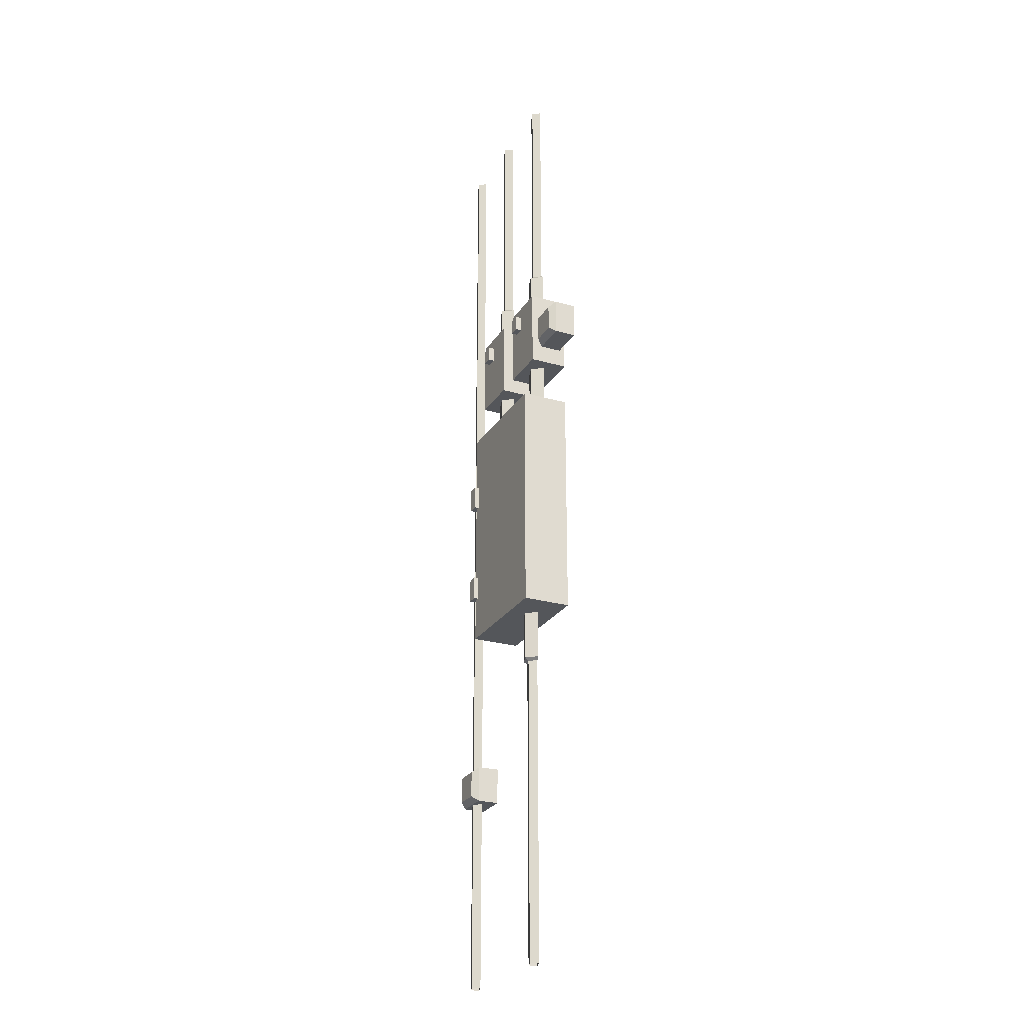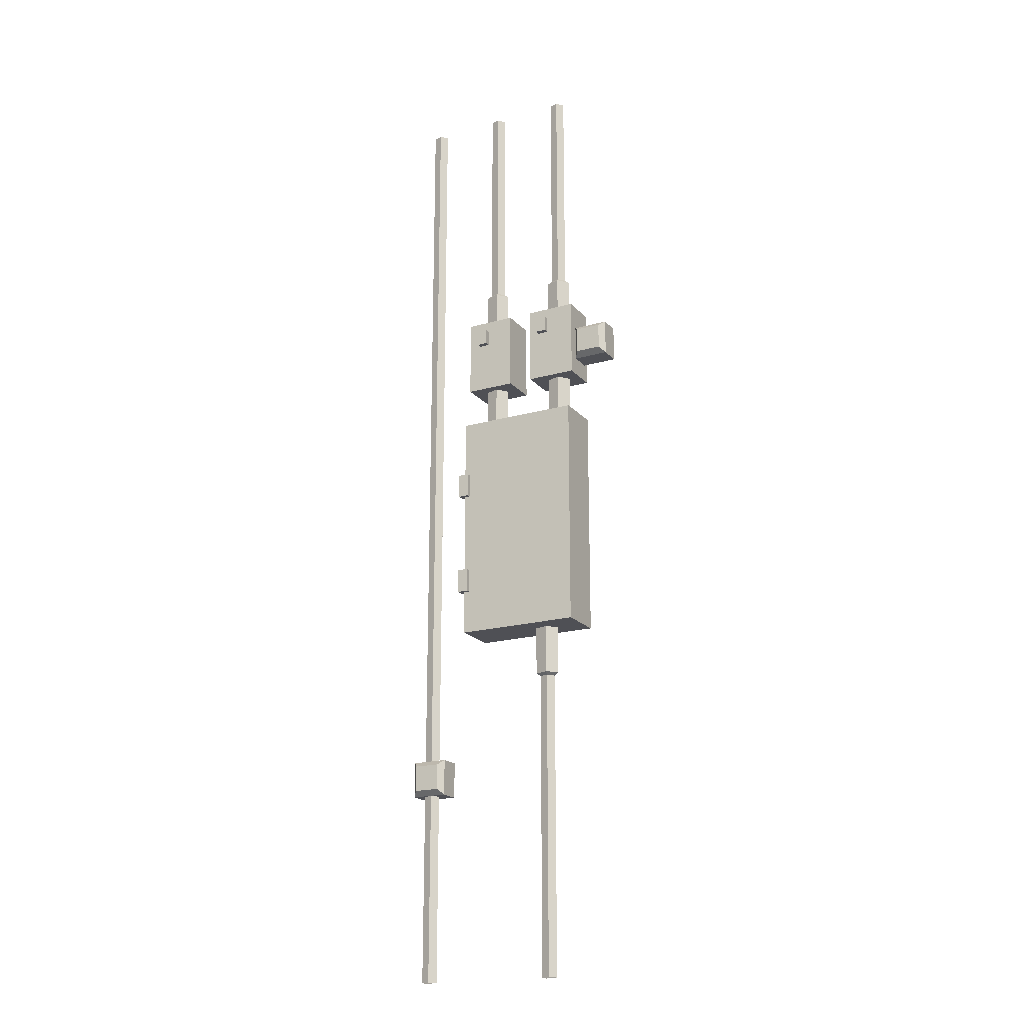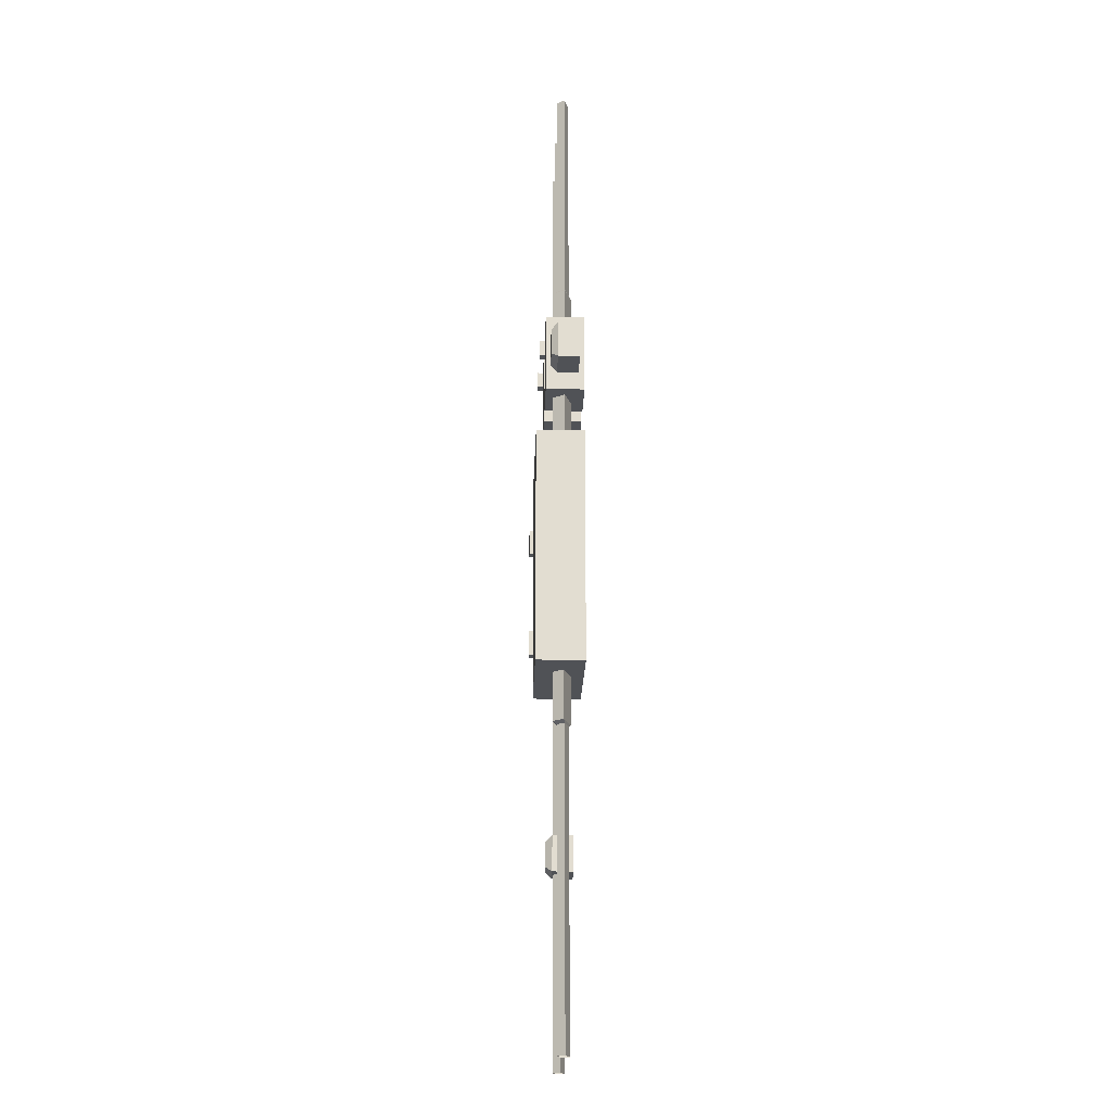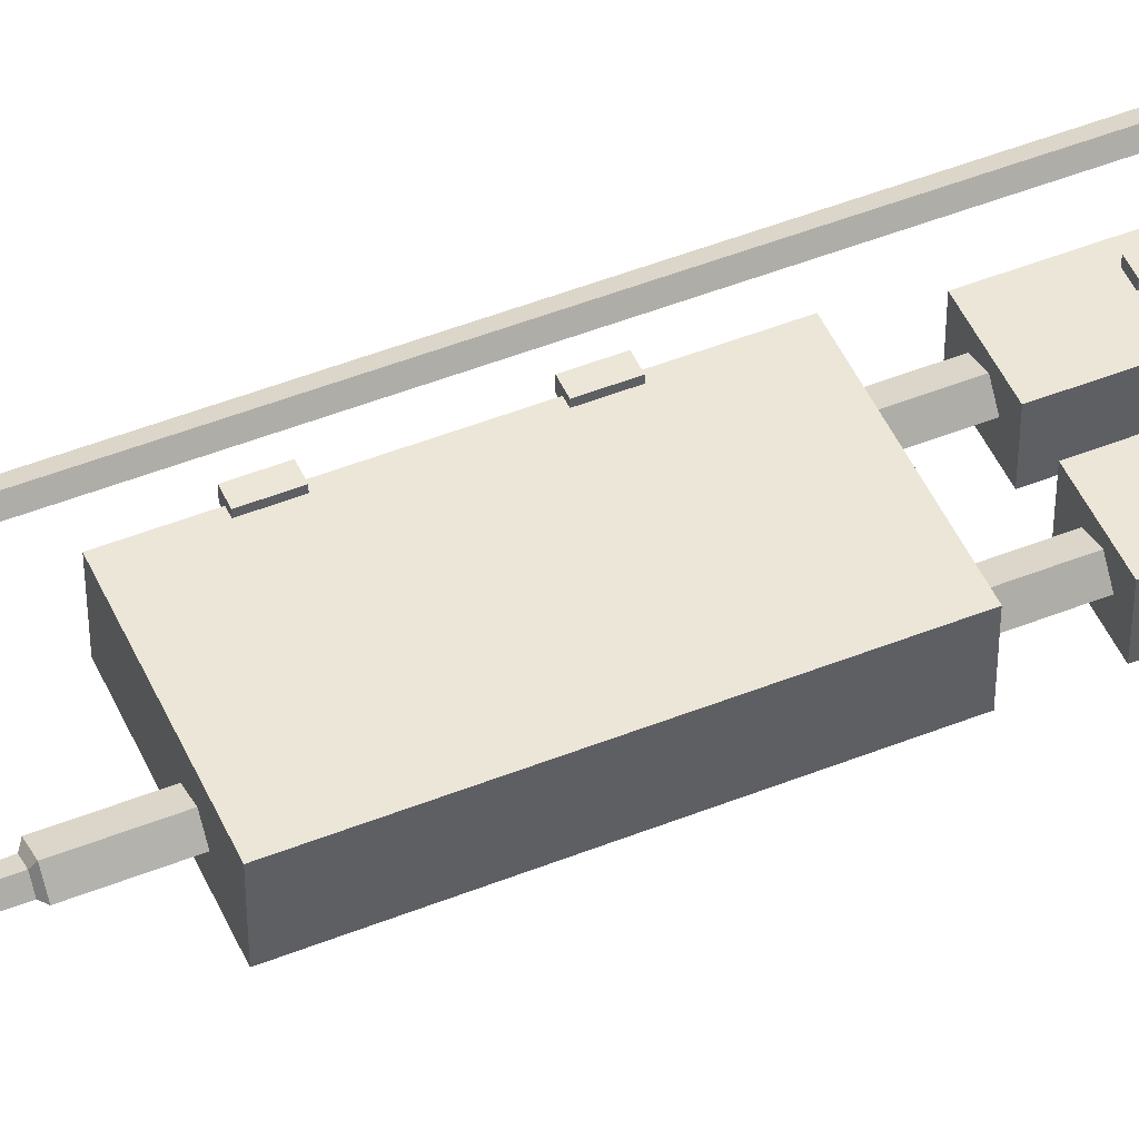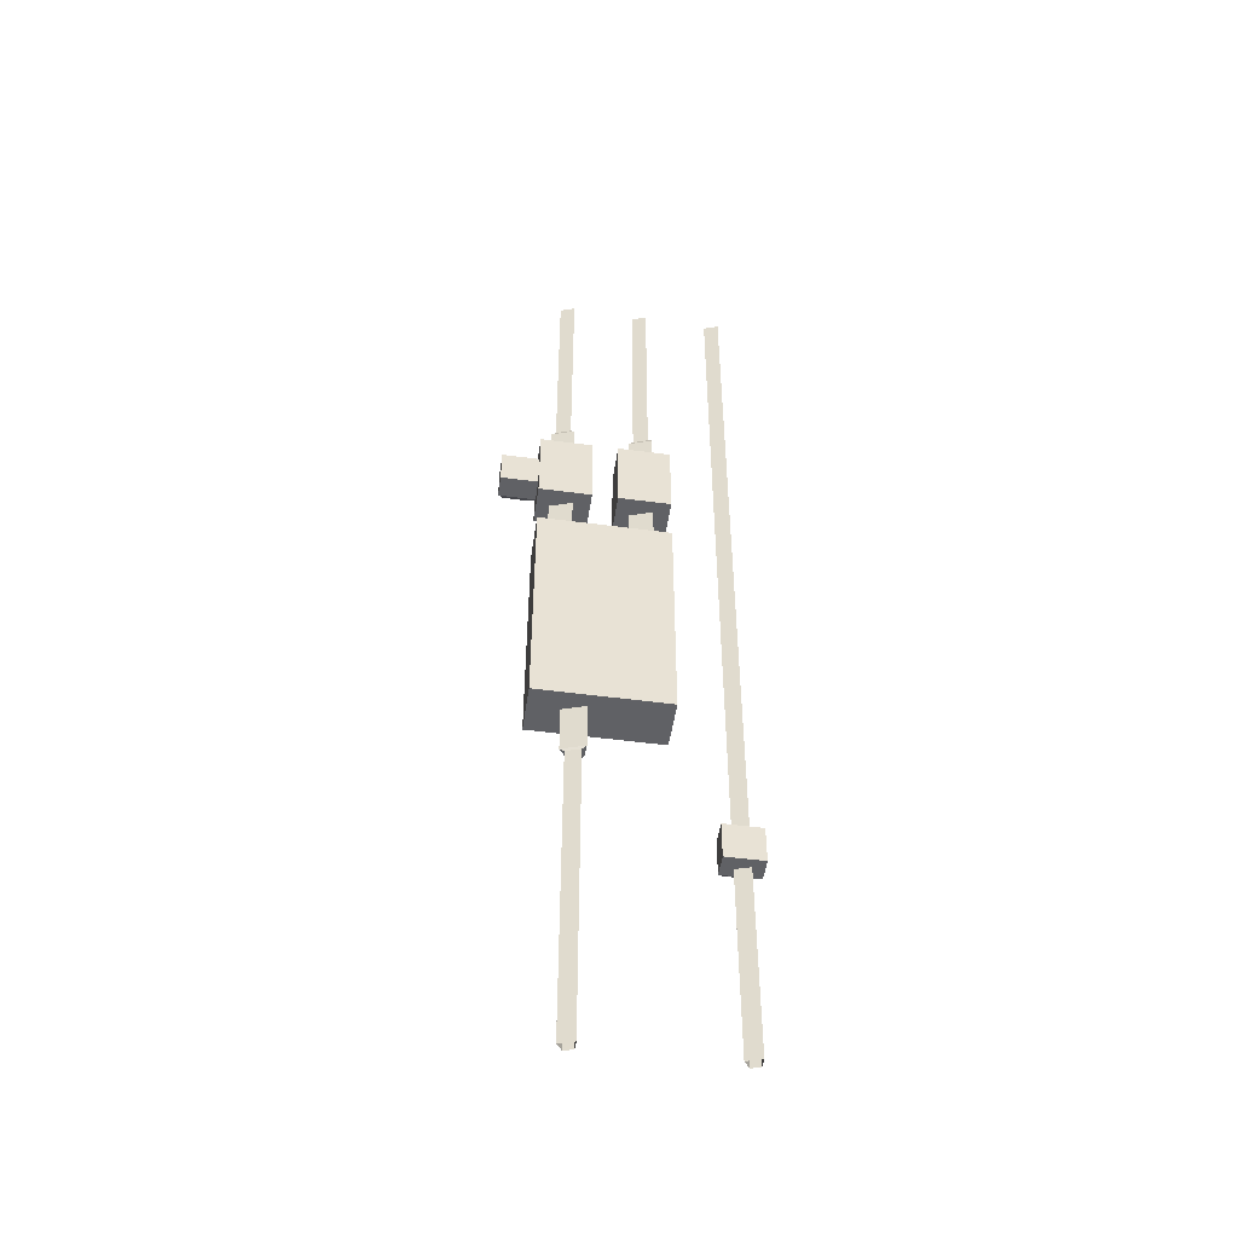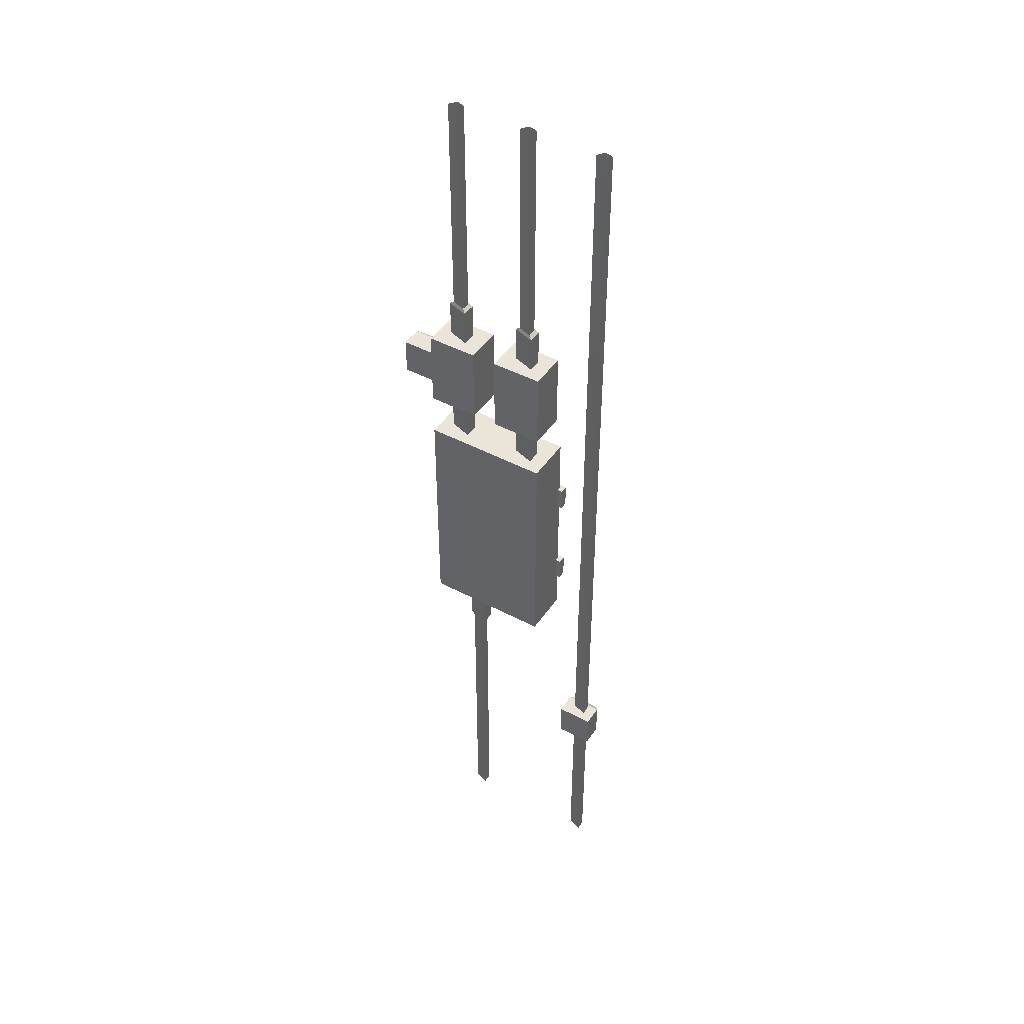
<metadata>
{"format":"obj","ext":"obj","renderer":"f3d","projection":"perspective","resolution":1024,"background":"white","views":[{"elev":-25.4,"azim":65.2,"up":"+Y"},{"elev":-19.3,"azim":28.0,"up":"+Y"},{"elev":-21.0,"azim":88.3,"up":"+Y"},{"elev":49.4,"azim":66.3,"up":"+Z"},{"elev":-50.0,"azim":171.6,"up":"+Y"},{"elev":44.8,"azim":-148.1,"up":"+Y"}]}
</metadata>
<code>
v 9.918 0 1.985
v 9.918 0 4.775
v 12.57 0 5.638
v 14.21 0 3.38
v 9.918 92.86 1.985
v 9.918 92.86 4.775
v 12.57 92.86 5.638
v 14.21 92.86 3.38
v 12.12 209.6 11
v 15.39 209.6 11
v 12.12 214.4 11
v 15.39 214.4 11
v 12.12 214.4 8.863
v 15.39 214.4 8.863
v 12.12 209.6 8.863
v 15.39 209.6 8.863
v -13.98 193.7 9.246
v 1.42 193.7 9.246
v -13.98 217.9 9.246
v 1.42 217.9 9.246
v -13.98 217.9 -2.406
v 1.42 217.9 -2.406
v -13.98 193.7 -2.406
v 1.42 193.7 -2.406
v -10.26 209.6 11
v -6.993 209.6 11
v -10.26 214.4 11
v -6.993 214.4 11
v -10.26 214.4 8.863
v -6.993 214.4 8.863
v -10.26 209.6 8.863
v -6.993 209.6 8.863
v -15.62 122 13.33
v -12.35 122 13.33
v -15.62 129.4 13.33
v -12.35 129.4 13.33
v -15.62 129.4 10.86
v -12.35 129.4 10.86
v -15.62 122 10.86
v -12.35 122 10.86
v 8.914 193.7 9.246
v 24.32 193.7 9.246
v 8.914 217.9 9.246
v 24.32 217.9 9.246
v 8.914 217.9 -2.406
v 24.32 217.9 -2.406
v 8.914 193.7 -2.406
v 24.32 193.7 -2.406
v -13.98 108.5 12.1
v 24.32 108.5 12.1
v -13.98 180.3 12.1
v 24.32 180.3 12.1
v -13.98 180.3 -2.406
v 24.32 180.3 -2.406
v -13.98 108.5 -2.406
v 24.32 108.5 -2.406
v -10.43 164.5 12.1
v 20.76 164.5 12.1
v 20.76 174.9 12.1
v -10.43 174.9 12.1
v -15.62 154.9 13.33
v -12.35 154.9 13.33
v -15.62 162.3 13.33
v -12.35 162.3 13.33
v -15.62 162.3 10.86
v -12.35 162.3 10.86
v -15.62 154.9 10.86
v -12.35 154.9 10.86
v 15.09 298.8 1.985
v 15.09 298.8 4.775
v 17.74 298.8 5.638
v 19.38 298.8 3.38
v -8.229 298.8 1.985
v -8.229 298.8 4.775
v -5.575 298.8 5.638
v -3.935 298.8 3.38
v 25.82 200.9 7.83
v 33.61 200.9 7.83
v 25.82 208.8 7.83
v 33.61 208.8 7.83
v 24.23 210.4 -0.5984
v 35.2 210.4 -0.5984
v 24.23 199.3 -0.5984
v 35.2 199.3 -0.5984
v -8.229 230.1 1.985
v -8.229 230.1 4.775
v -5.575 230.1 5.638
v -3.935 230.1 3.38
v 15.09 230.2 1.985
v 15.09 230.2 4.775
v 17.74 230.2 5.638
v 19.38 230.2 3.38
v 8.708 93.69 1.424
v 8.708 109.6 1.424
v 8.859 93.69 5.544
v 8.859 109.6 5.544
v 12.98 93.69 6.882
v 12.98 109.6 6.882
v 15.52 93.69 3.637
v 15.52 109.6 3.637
v -9.288 179.3 1.216
v -9.288 229.1 1.216
v -9.288 179.3 5.544
v -9.288 229.1 5.544
v -5.171 179.3 6.882
v -5.171 229.1 6.882
v -2.627 179.3 3.38
v -2.627 229.1 3.38
v 14.03 179.3 1.216
v 14.03 229.2 1.216
v 14.03 179.3 5.544
v 14.03 229.2 5.544
v 18.15 179.3 6.882
v 18.15 229.2 6.882
v 20.69 179.3 3.38
v 20.69 229.2 3.38
v 24.23 210.4 5.883
v 35.2 210.4 5.883
v 35.2 199.3 5.883
v 24.23 199.3 5.883
v -31.89 0 1.985
v -31.89 0 4.775
v -29.23 0 5.638
v -27.59 0 3.38
v -31.89 298.8 1.985
v -31.89 298.8 4.775
v -29.23 298.8 5.638
v -27.59 298.8 3.38
v -33.61 59.58 7.83
v -25.82 59.58 7.83
v -33.61 67.46 7.83
v -25.82 67.46 7.83
v -35.2 69.07 -0.5984
v -24.23 69.07 -0.5984
v -35.2 57.97 -0.5984
v -24.23 57.97 -0.5984
v -35.2 69.07 5.883
v -24.23 69.07 5.883
v -24.23 57.97 5.883
v -35.2 57.97 5.883
v 1.689 114.9 12.1
v 20.05 114.9 12.1
v 20.05 132.2 12.1
v 1.689 132.2 12.1
f 93 95 96 94
f 95 97 98 96
f 97 99 100 98
f 1 2 6 5
f 2 3 7 6
f 3 4 8 7
f 8 4 1 5
f 9 10 12 11
f 11 12 14 13
f 15 16 10 9
f 10 16 14 12
f 15 9 11 13
f 17 18 20 19
f 19 20 22 21
f 21 22 24 23
f 23 24 18 17
f 18 24 22 20
f 23 17 19 21
f 25 26 28 27
f 27 28 30 29
f 31 32 26 25
f 26 32 30 28
f 31 25 27 29
f 33 34 36 35
f 35 36 38 37
f 37 38 40 39
f 39 40 34 33
f 34 40 38 36
f 39 33 35 37
f 41 42 44 43
f 43 44 46 45
f 45 46 48 47
f 47 48 42 41
f 42 48 46 44
f 47 41 43 45
f 57 58 59 60
f 51 52 54 53
f 53 54 56 55
f 55 56 50 49
f 50 56 54 52
f 55 49 51 53
f 141 142 143 144
f 50 52 59 58
f 52 51 60 59
f 51 49 57 60
f 61 62 64 63
f 63 64 66 65
f 65 66 68 67
f 67 68 62 61
f 62 68 66 64
f 67 61 63 65
f 89 90 70 69
f 90 91 71 70
f 91 92 72 71
f 69 72 92 89
f 85 86 74 73
f 86 87 75 74
f 87 88 76 75
f 73 76 88 85
f 77 78 80 79
f 117 118 82 81
f 81 82 84 83
f 83 84 119 120
f 118 119 84 82
f 83 120 117 81
f 101 103 104 102
f 103 105 106 104
f 105 107 108 106
f 102 108 107 101
f 109 111 112 110
f 111 113 114 112
f 113 115 116 114
f 110 116 115 109
f 5 6 95 93
f 6 7 97 95
f 7 8 99 97
f 93 99 8 5
f 102 85 88 108
f 86 85 102 104
f 87 86 104 106
f 88 87 106 108
f 110 89 92 116
f 90 89 110 112
f 91 90 112 114
f 92 91 114 116
f 79 80 118 117
f 78 119 118 80
f 120 119 78 77
f 117 120 77 79
f 99 93 94 100
f 121 122 126 125
f 122 123 127 126
f 123 124 128 127
f 128 124 121 125
f 129 130 132 131
f 137 138 134 133
f 133 134 136 135
f 135 136 139 140
f 138 139 136 134
f 135 140 137 133
f 131 132 138 137
f 130 139 138 132
f 140 139 130 129
f 137 140 129 131
f 49 50 142 141
f 50 58 143 142
f 58 57 144 143
f 57 49 141 144

</code>
